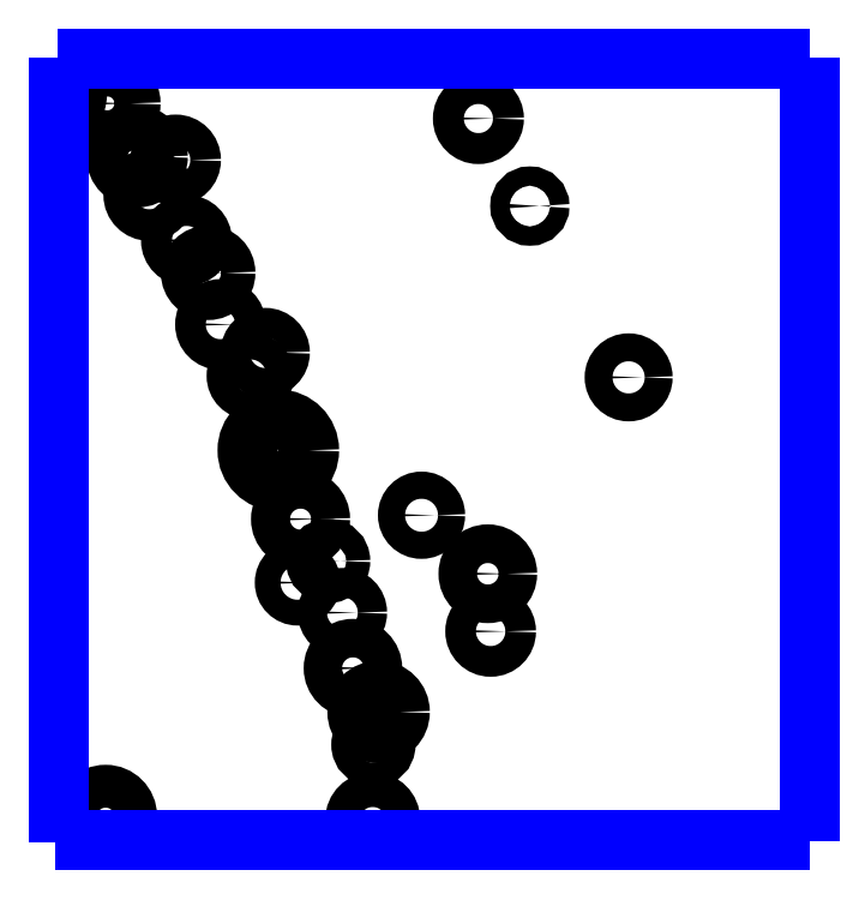
<metadata>
{"format":"dxf","ext":"dxf","renderer":"ezdxf+matplotlib","layout":"modelspace","background":"white","min_lineweight":24,"dpi":150}
</metadata>
<code>
0
SECTION
2
ENTITIES
0
CIRCLE
8
LAYER1
10
13.44
20
3.56
40
0.0228
0
CIRCLE
8
LAYER1
10
13.44
20
3.658
40
0.0159
0
CIRCLE
8
LAYER1
10
13.45
20
3.701
40
0.0278
0
CIRCLE
8
LAYER1
10
13.42
20
3.758
40
0.0252
0
CIRCLE
8
LAYER1
10
13.4
20
3.831
40
0.0192
0
CIRCLE
8
LAYER1
10
13.34
20
3.87
40
0.0169
0
CIRCLE
8
LAYER1
10
13.38
20
3.898
40
0.0159
0
CIRCLE
8
LAYER1
10
13.35
20
3.953
40
0.0256
0
CIRCLE
8
LAYER1
10
13.51
20
3.958
40
0.0178
0
CIRCLE
8
LAYER1
10
13.59
20
3.882
40
0.0253
0
CIRCLE
8
LAYER1
10
13.6
20
3.806
40
0.0201
0
CIRCLE
8
LAYER1
10
13.32
20
4.043
40
0.0403
0
CIRCLE
8
LAYER1
10
13.28
20
4.141
40
0.0178
0
CIRCLE
8
LAYER1
10
13.3
20
4.171
40
0.0192
0
CIRCLE
8
LAYER1
10
13.24
20
4.208
40
0.0201
0
CIRCLE
8
LAYER1
10
13.23
20
4.276
40
0.0226
0
CIRCLE
8
LAYER1
10
13.2
20
4.318
40
0.0203
0
CIRCLE
8
LAYER1
10
13.58
20
4.478
40
0.0203
0
CIRCLE
8
LAYER1
10
13.65
20
4.363
40
0.0126
0
CIRCLE
8
LAYER1
10
13.78
20
4.139
40
0.0183
0
CIRCLE
8
LAYER1
10
13.15
20
4.378
40
0.0207
0
CIRCLE
8
LAYER1
10
13.18
20
4.423
40
0.0201
0
CIRCLE
8
LAYER1
10
13.13
20
4.428
40
0.0271
0
CIRCLE
8
LAYER1
10
13.09
20
4.497
40
0.0303
0
CIRCLE
8
LAYER1
10
13.09
20
3.564
40
0.0281
0
POLYLINE
8
LAYER1
66
     1
0
VERTEX
8
LAYER1
10
13.03
20
4.556
0
VERTEX
8
LAYER1
10
13.03
20
4.556
0
SEQEND
8
LAYER1
0
ARC
8
LAYER1
10
13.03
20
4.509
40
0.0281
50
-72.5
51
72.5
0
ARC
8
LAYER1
10
13.03
20
4.509
40
0.0281
50
72.5
51
80.62
0
POLYLINE
8
LAYER1
66
     1
0
VERTEX
8
LAYER1
10
13.03
20
4.556
0
VERTEX
8
LAYER1
10
14
20
4.556
0
SEQEND
8
LAYER1
0
POLYLINE
8
LAYER1
66
     1
0
VERTEX
8
LAYER1
10
14
20
4.556
0
VERTEX
8
LAYER1
10
14.01
20
4.556
0
SEQEND
8
LAYER1
0
POLYLINE
8
LAYER1
66
     1
0
VERTEX
8
LAYER1
10
14.01
20
4.556
0
VERTEX
8
LAYER1
10
14.01
20
4.556
0
SEQEND
8
LAYER1
0
ARC
8
LAYER1
10
13.03
20
4.509
40
0.0281
50
-85.87
51
-72.5
0
POLYLINE
8
LAYER1
66
     1
0
VERTEX
8
LAYER1
10
13.03
20
4.556
0
VERTEX
8
LAYER1
10
13.03
20
4.556
0
SEQEND
8
LAYER1
0
ARC
8
LAYER1
10
13.03
20
4.509
40
0.0281
50
80.62
51
85.87
0
POLYLINE
8
LAYER12
66
     1
0
VERTEX
8
LAYER12
10
13.03
20
4.556
0
VERTEX
8
LAYER12
10
13.03
20
4.556
0
SEQEND
8
LAYER12
0
POLYLINE
8
LAYER12
66
     1
0
VERTEX
8
LAYER12
10
14.01
20
3.533
0
VERTEX
8
LAYER12
10
13.03
20
3.533
0
SEQEND
8
LAYER12
0
POLYLINE
8
LAYER12
66
     1
0
VERTEX
8
LAYER12
10
13.03
20
3.53
0
VERTEX
8
LAYER12
10
13.03
20
3.536
0
SEQEND
8
LAYER12
0
POLYLINE
8
LAYER12
66
     1
0
VERTEX
8
LAYER12
10
13.03
20
3.533
0
VERTEX
8
LAYER12
10
13.03
20
3.533
0
SEQEND
8
LAYER12
0
POLYLINE
8
LAYER12
66
     1
0
VERTEX
8
LAYER12
10
13.03
20
3.536
0
VERTEX
8
LAYER12
10
13.03
20
4.55
0
SEQEND
8
LAYER12
0
POLYLINE
8
LAYER12
66
     1
0
VERTEX
8
LAYER12
10
13.03
20
4.55
0
VERTEX
8
LAYER12
10
13.03
20
4.556
0
SEQEND
8
LAYER12
0
POLYLINE
8
LAYER12
66
     1
0
VERTEX
8
LAYER12
10
13.03
20
3.533
0
VERTEX
8
LAYER12
10
13.03
20
3.533
0
SEQEND
8
LAYER12
0
POLYLINE
8
LAYER12
66
     1
0
VERTEX
8
LAYER12
10
13.03
20
3.533
0
VERTEX
8
LAYER12
10
13.03
20
3.533
0
SEQEND
8
LAYER12
0
POLYLINE
8
LAYER12
66
     1
0
VERTEX
8
LAYER12
10
13.03
20
3.53
0
VERTEX
8
LAYER12
10
13.03
20
3.53
0
SEQEND
8
LAYER12
0
POLYLINE
8
LAYER12
66
     1
0
VERTEX
8
LAYER12
10
13.03
20
4.556
0
VERTEX
8
LAYER12
10
14
20
4.556
0
SEQEND
8
LAYER12
0
POLYLINE
8
LAYER12
66
     1
0
VERTEX
8
LAYER12
10
14
20
4.556
0
VERTEX
8
LAYER12
10
14.01
20
4.556
0
SEQEND
8
LAYER12
0
POLYLINE
8
LAYER12
66
     1
0
VERTEX
8
LAYER12
10
14.01
20
4.556
0
VERTEX
8
LAYER12
10
14.01
20
4.556
0
SEQEND
8
LAYER12
0
POLYLINE
8
LAYER12
66
     1
0
VERTEX
8
LAYER12
10
14.01
20
4.556
0
VERTEX
8
LAYER12
10
14.01
20
4.55
0
SEQEND
8
LAYER12
0
POLYLINE
8
LAYER12
66
     1
0
VERTEX
8
LAYER12
10
14.01
20
4.558
0
VERTEX
8
LAYER12
10
14.01
20
4.556
0
SEQEND
8
LAYER12
0
POLYLINE
8
LAYER12
66
     1
0
VERTEX
8
LAYER12
10
13.03
20
4.556
0
VERTEX
8
LAYER12
10
13.03
20
4.558
0
SEQEND
8
LAYER12
0
POLYLINE
8
LAYER12
66
     1
0
VERTEX
8
LAYER12
10
13.03
20
4.556
0
VERTEX
8
LAYER12
10
13.03
20
4.556
0
SEQEND
8
LAYER12
0
POLYLINE
8
LAYER12
66
     1
0
VERTEX
8
LAYER12
10
14.01
20
4.55
0
VERTEX
8
LAYER12
10
14.01
20
3.532
0
SEQEND
8
LAYER12
0
ENDSEC
0
EOF

</code>
